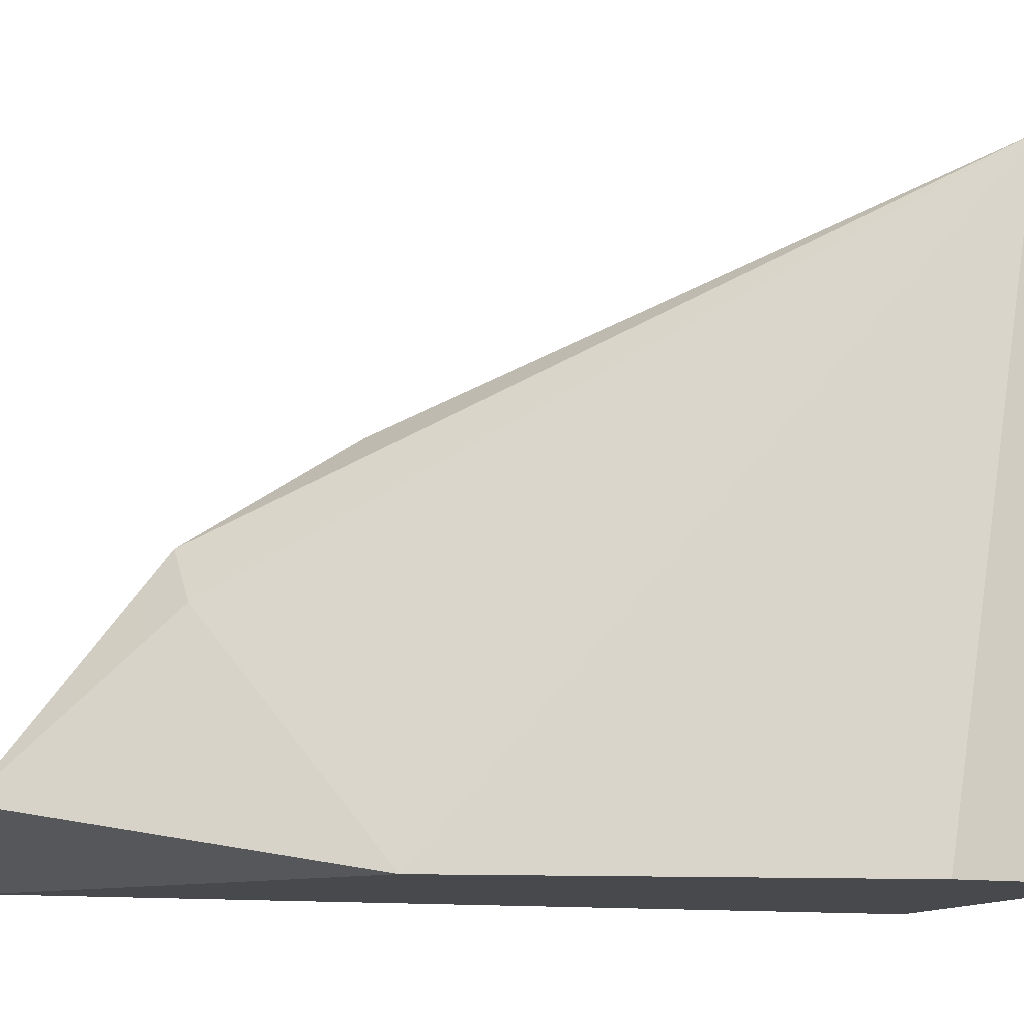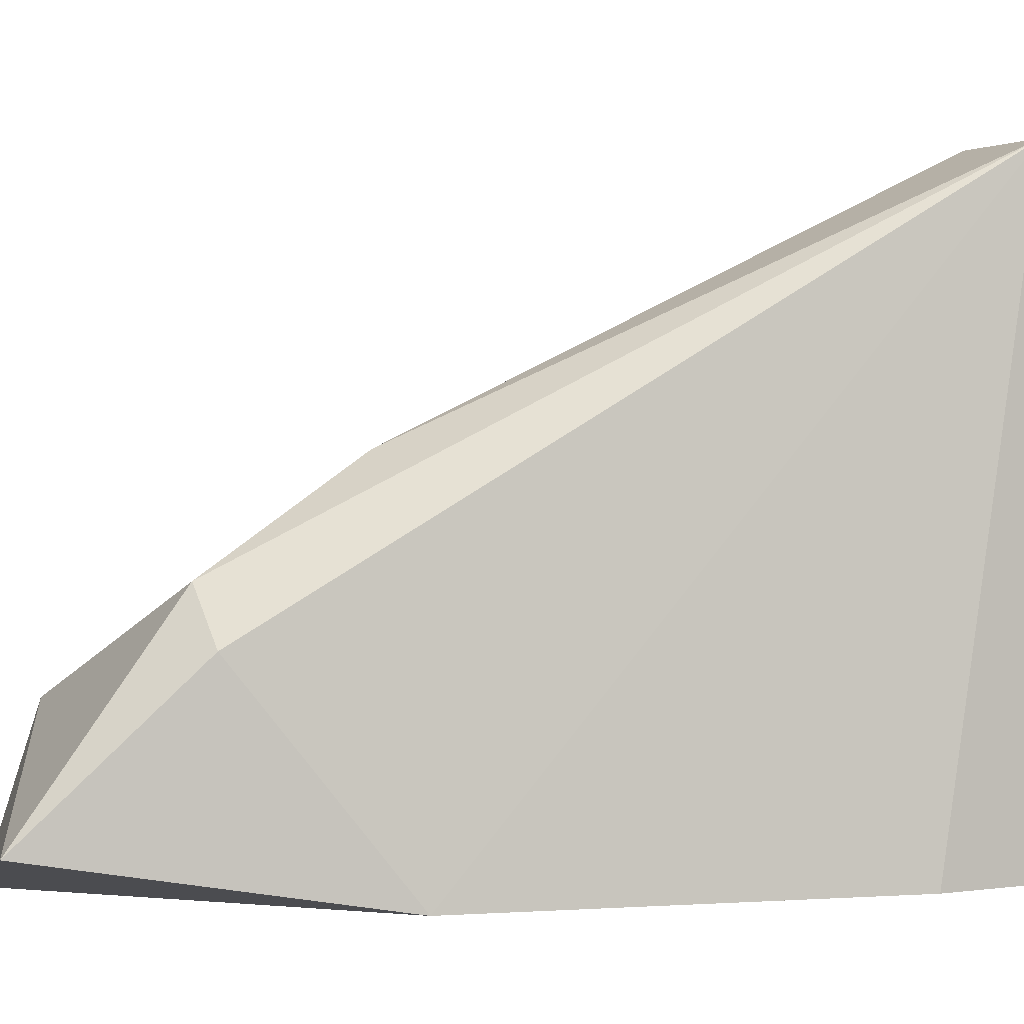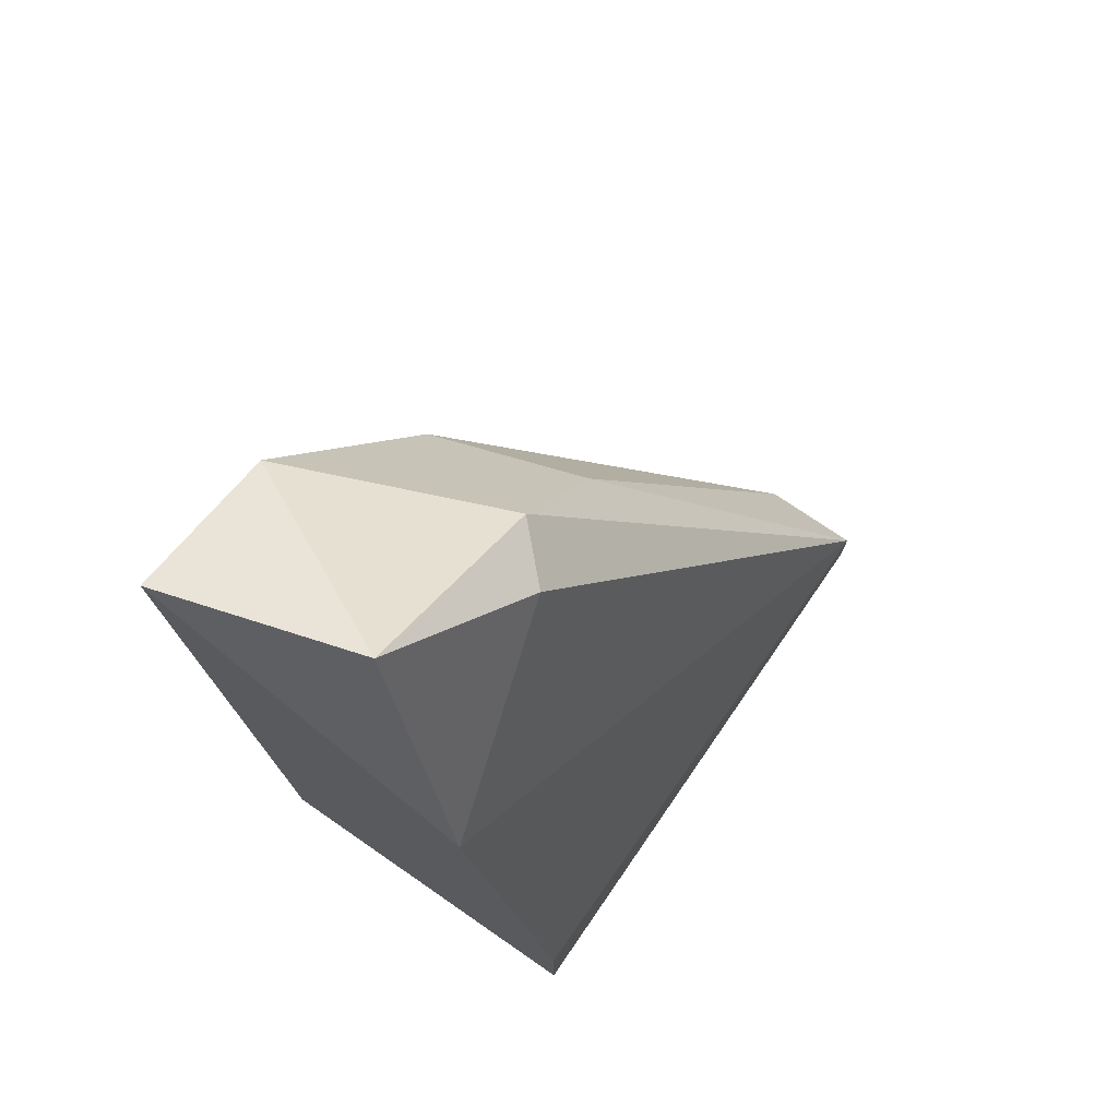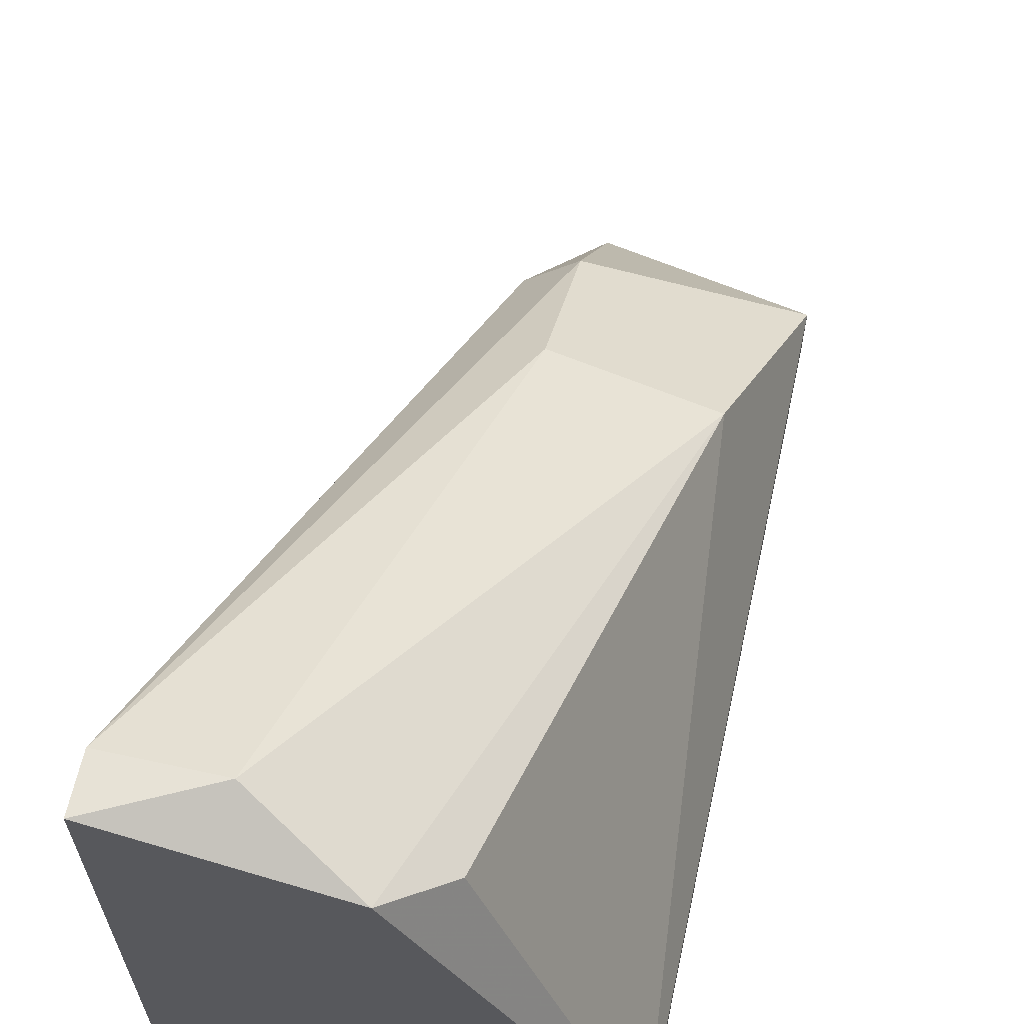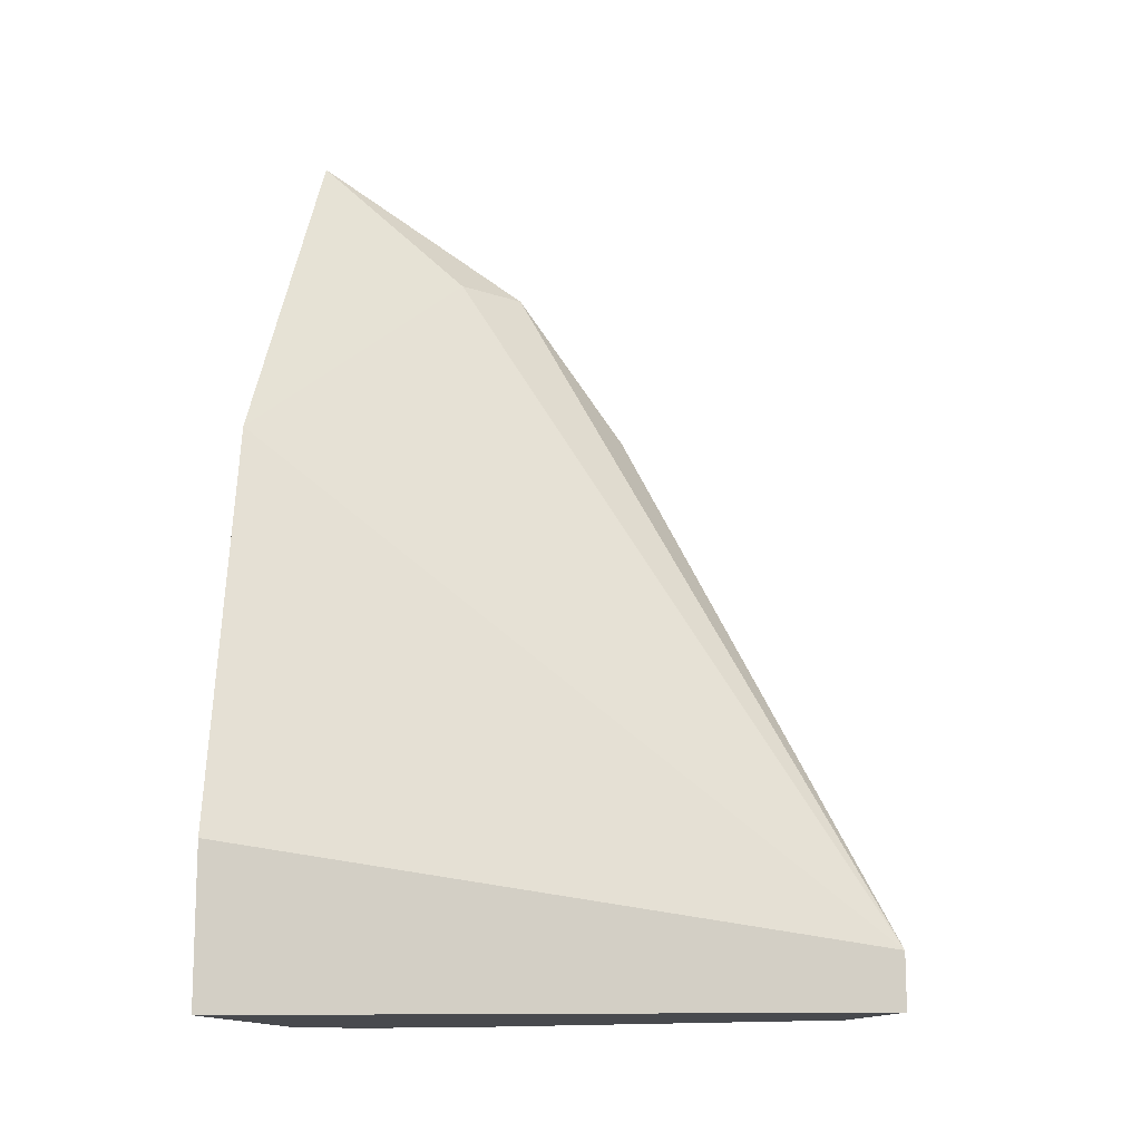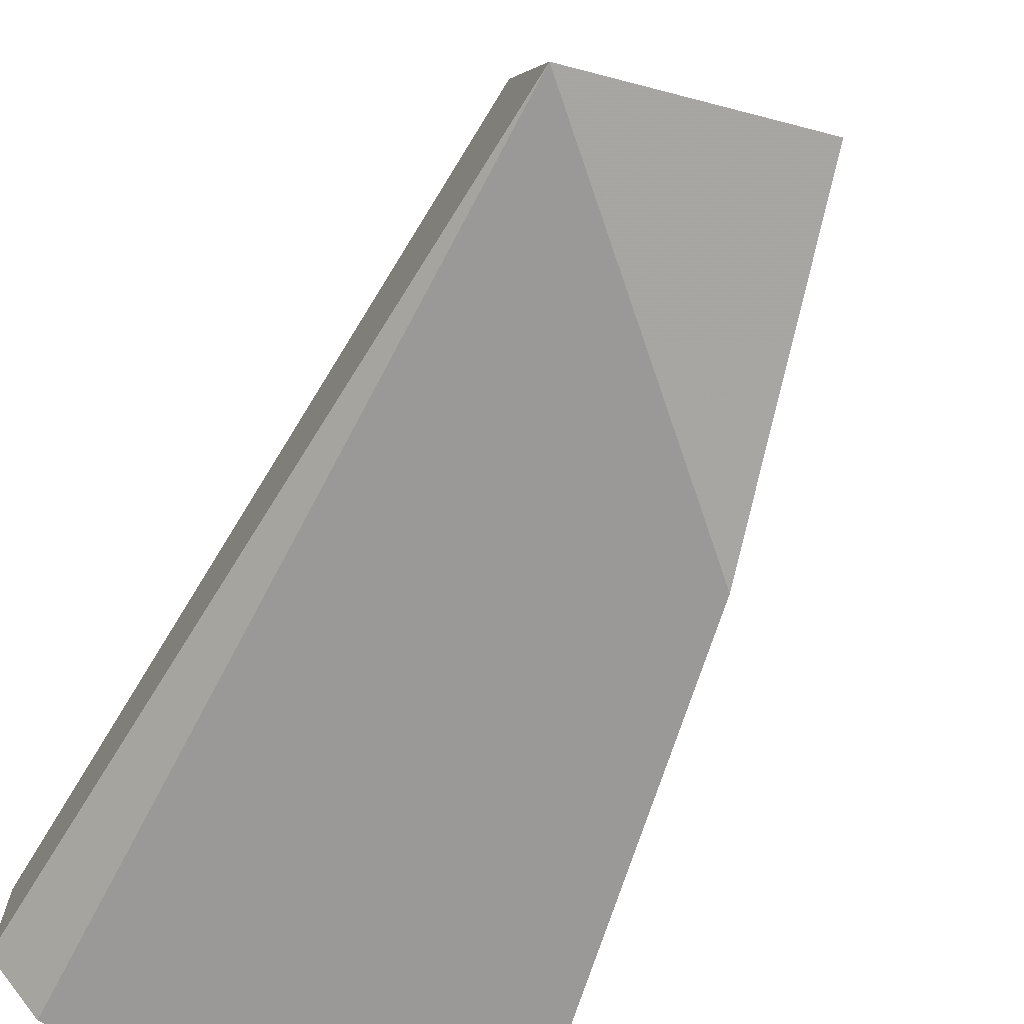
<metadata>
{"format":"obj","ext":"obj","renderer":"f3d","projection":"perspective","resolution":1024,"background":"white","views":[{"elev":-12.4,"azim":69.5,"up":"+Y"},{"elev":0.9,"azim":61.1,"up":"+Y"},{"elev":73.5,"azim":34.6,"up":"+Z"},{"elev":63.1,"azim":-167.6,"up":"+Y"},{"elev":-13.1,"azim":96.6,"up":"+Z"},{"elev":-69.0,"azim":-31.3,"up":"+Y"}]}
</metadata>
<code>
v 0.0465 -0.006392 0.05003
v 0.0465 -0.006392 0.02873
v 0.0465 -0.01065 0.05144
v 0.0465 -0.009229 0.02873
v 0.05501 -0.01065 0.04435
v 0.05501 0.006384 0.03016
v 0.05359 -0.00497 0.04861
v 0.05076 0.003545 0.03016
v 0.04792 -0.01065 0.02873
v 0.04792 -0.002133 0.04435
v 0.05785 -0.01065 0.03299
v 0.05785 -0.01065 0.02873
v 0.05785 0.006384 0.03016
v 0.05785 0.006384 0.02873
v 0.05217 0.004964 0.02873
v 0.05217 -0.000714 0.04435
v 0.05217 -0.003551 0.04861
v 0.05217 -0.009229 0.05286
f 13 6 16
f 9 4 14
f 9 14 12
f 4 9 3
f 9 12 3
f 18 3 5
f 3 12 5
f 14 4 2
f 4 3 2
f 10 8 2
f 12 14 13
f 3 18 1
f 18 17 1
f 17 10 1
f 2 3 1
f 10 2 1
f 5 12 11
f 12 13 11
f 13 5 11
f 13 14 6
f 18 5 7
f 17 18 7
f 5 13 7
f 13 17 7
f 8 10 15
f 14 2 15
f 2 8 15
f 6 14 15
f 10 6 15
f 10 17 16
f 17 13 16
f 6 10 16

</code>
